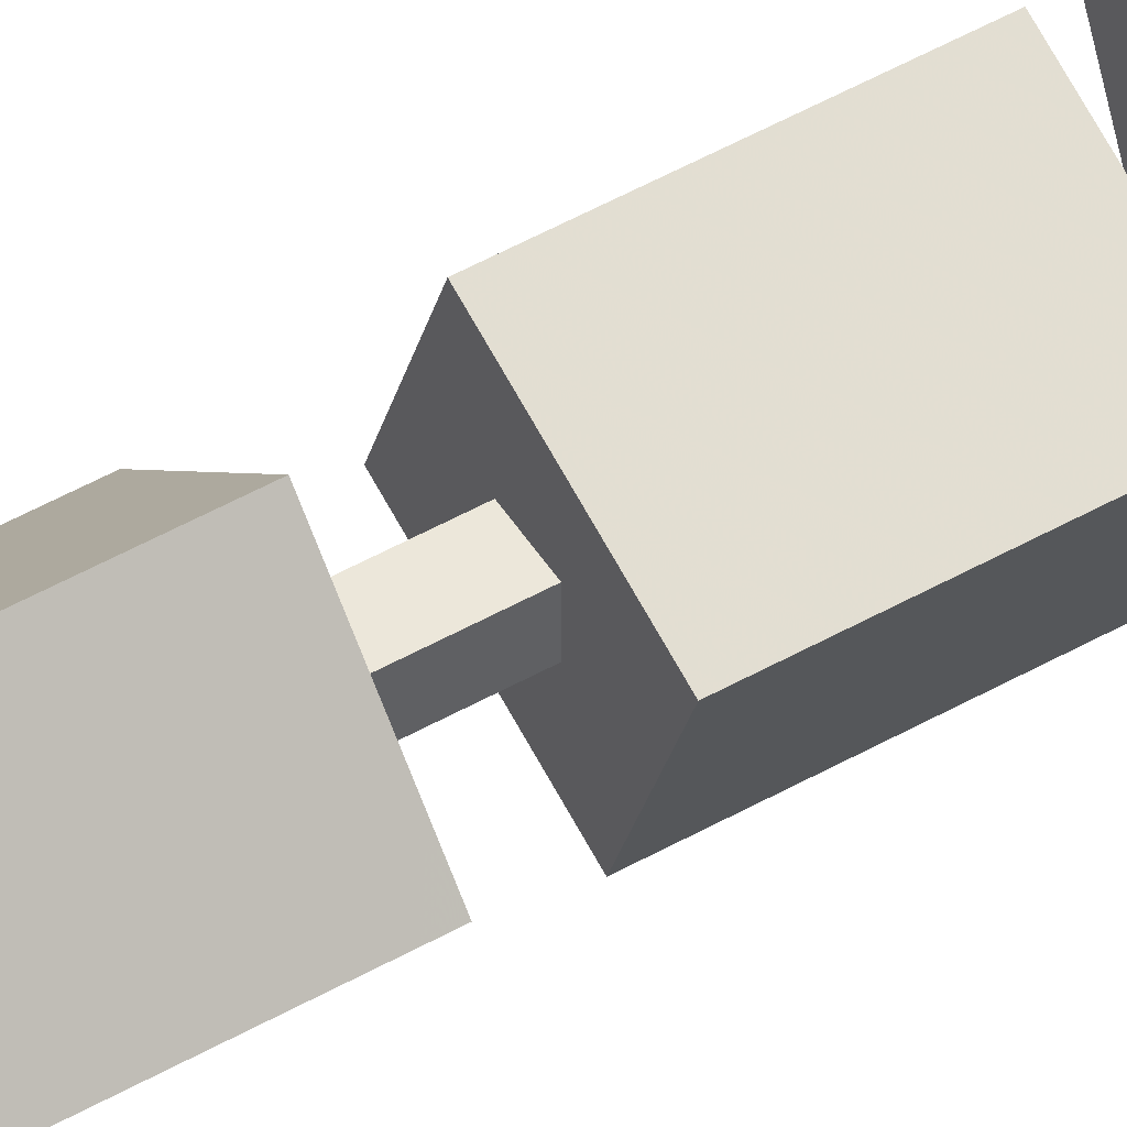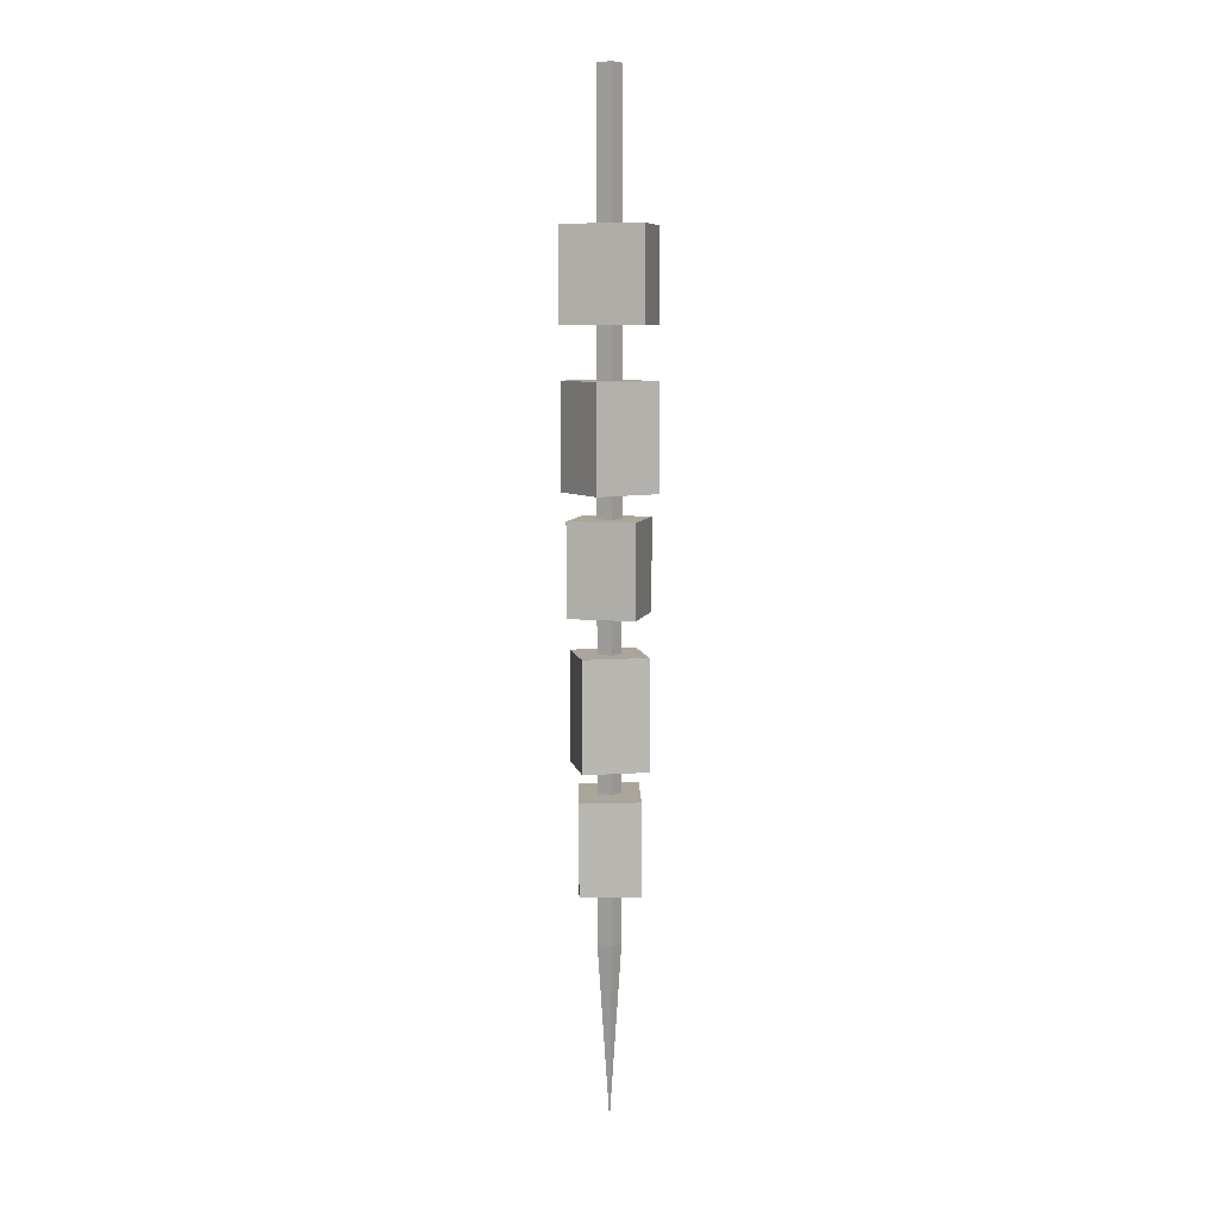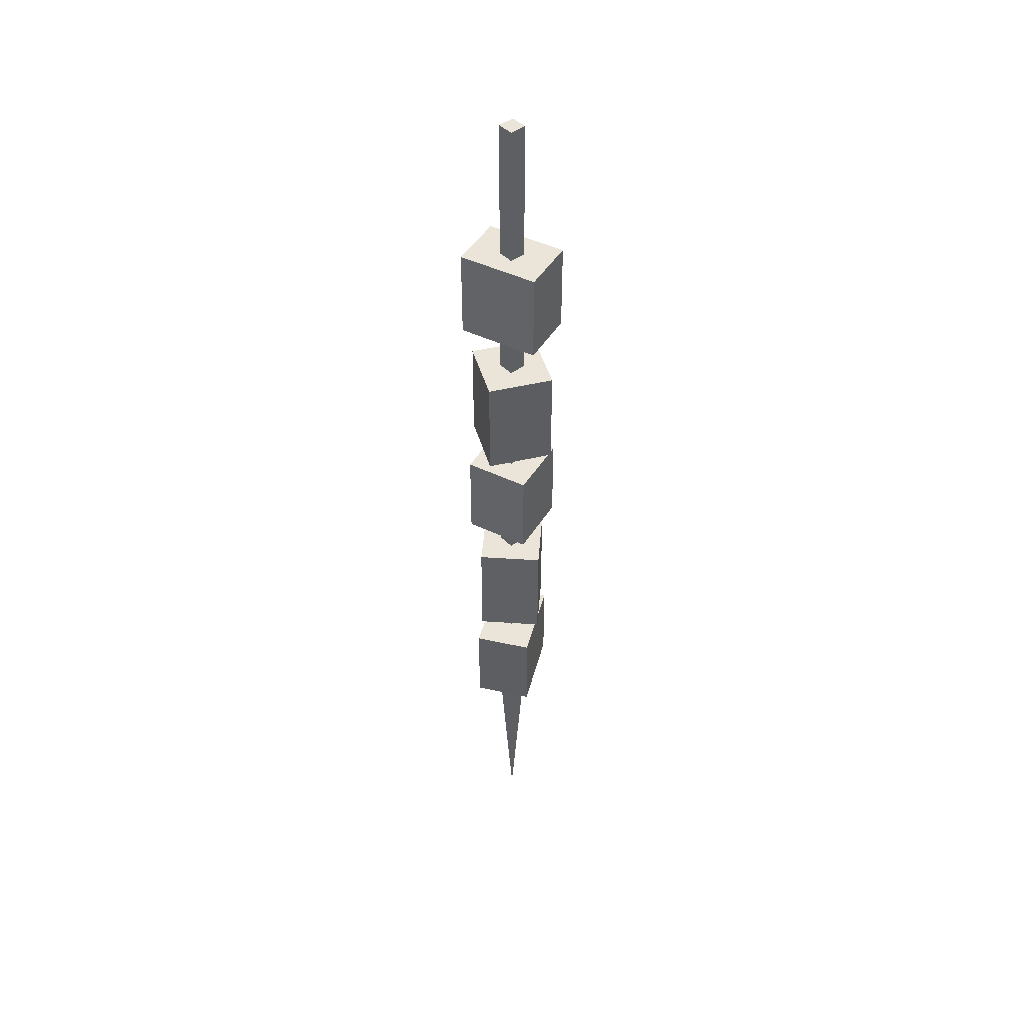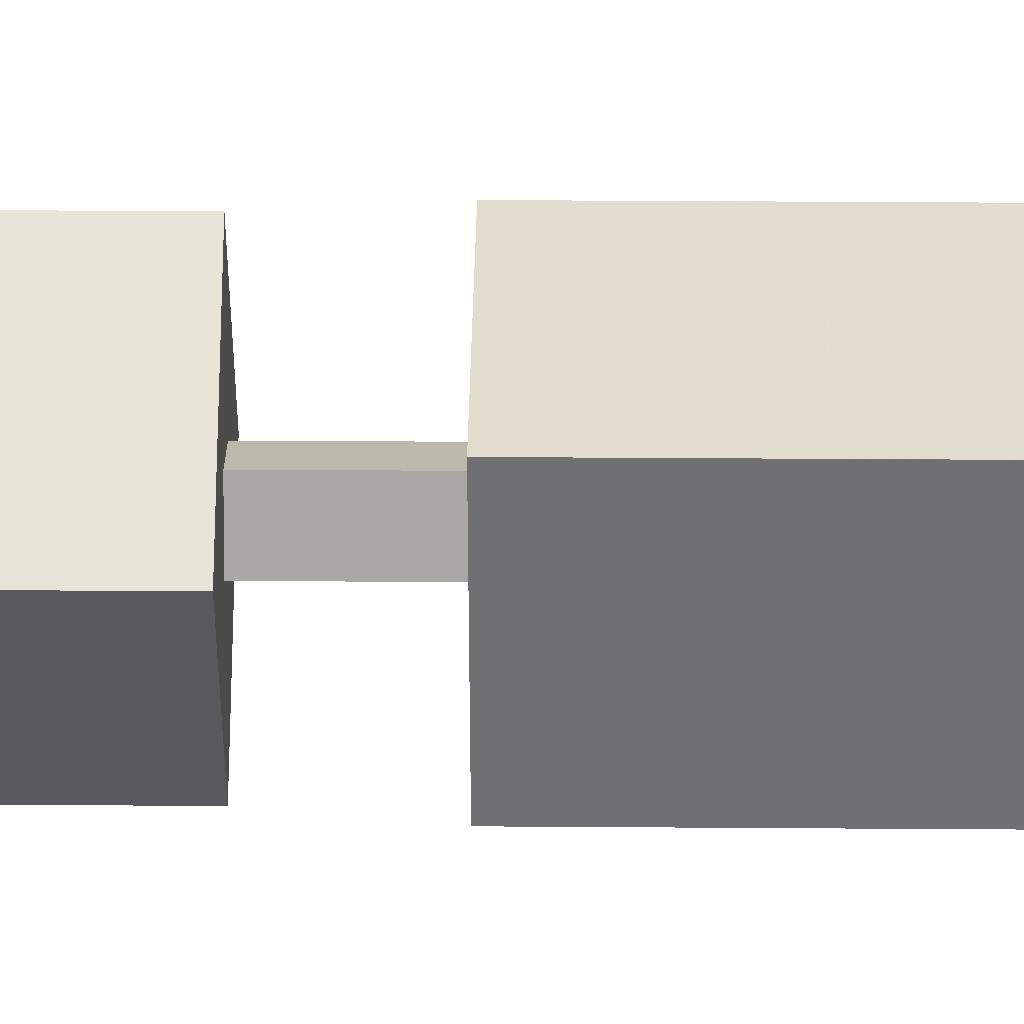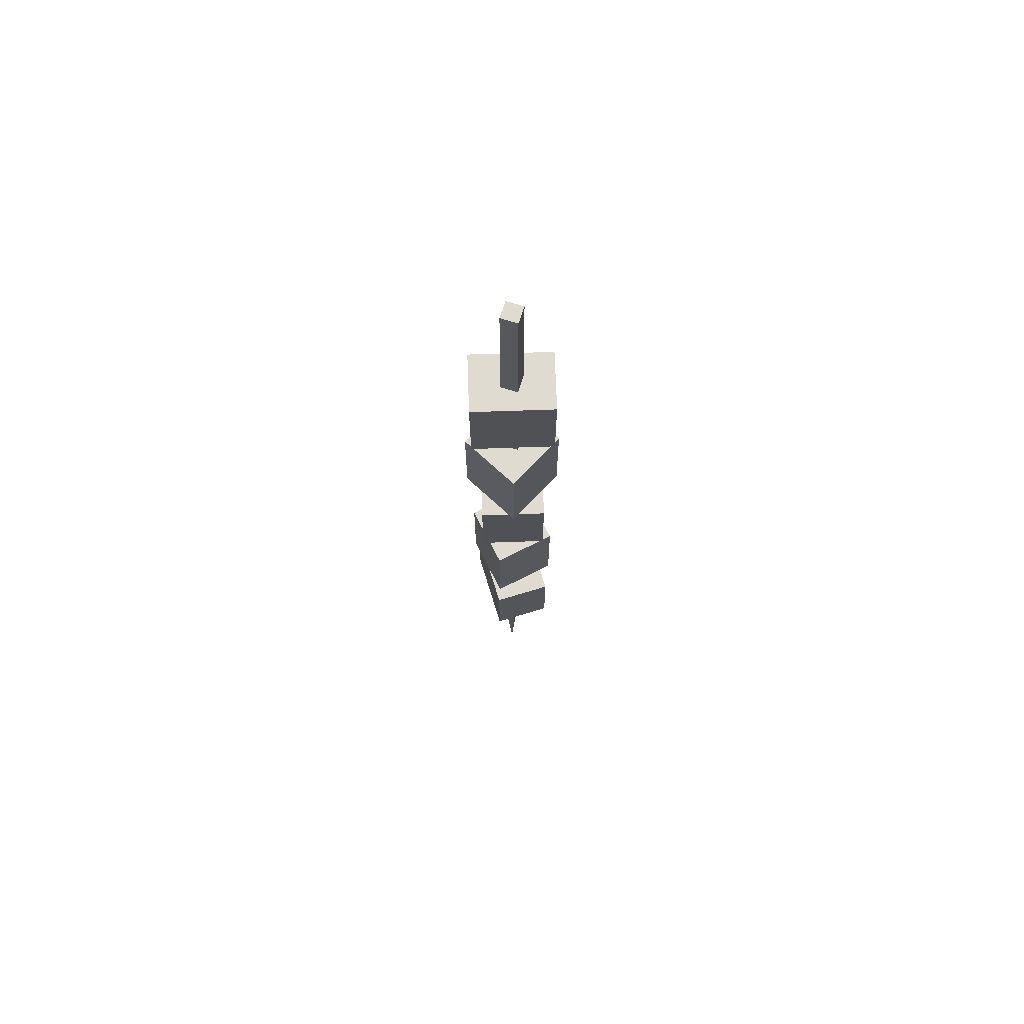
<metadata>
{"format":"obj","ext":"obj","renderer":"f3d","projection":"perspective","resolution":1024,"background":"white","views":[{"elev":50.7,"azim":-121.7,"up":"+Y"},{"elev":8.0,"azim":-56.0,"up":"+Z"},{"elev":45.0,"azim":139.4,"up":"+Z"},{"elev":14.9,"azim":-88.8,"up":"+Y"},{"elev":70.2,"azim":-72.0,"up":"+Z"}]}
</metadata>
<code>
v -1.361 1.361 -52.05
v 0 -1.3e-05 -80.49
v -1.361 -1.361 -52.05
v -1.361 -1.361 -52.05
v 0 -1.3e-05 -80.49
v 1.361 -1.361 -52.05
v -1.361 -1.361 80.49
v -1.361 1.361 -52.05
v -1.361 -1.361 -52.05
v -1.361 1.361 -52.05
v -1.361 -1.361 80.49
v -1.361 1.361 80.49
v -1.361 -1.361 80.49
v -1.361 -1.361 -52.05
v 1.361 -1.361 -52.05
v 1.361 -1.361 -52.05
v 1.361 -1.361 80.49
v -1.361 -1.361 80.49
v 1.361 -1.361 -52.05
v 0 -1.3e-05 -80.49
v 1.361 1.361 -52.05
v 1.361 -1.361 80.49
v 1.361 -1.361 -52.05
v 1.361 1.361 -52.05
v 1.361 1.361 -52.05
v 1.361 1.361 80.49
v 1.361 -1.361 80.49
v 1.361 1.361 -52.05
v 0 -1.3e-05 -80.49
v -1.361 1.361 -52.05
v -1.361 1.361 -52.05
v -1.361 1.361 80.49
v 1.361 1.361 80.49
v 1.361 1.361 80.49
v 1.361 1.361 -52.05
v -1.361 1.361 -52.05
v 1.361 1.361 80.49
v -1.361 1.361 80.49
v 1.361 -1.361 80.49
v -1.361 1.361 80.49
v -1.361 -1.361 80.49
v 1.361 -1.361 80.49
v -2.172 -7.743 57.26
v 2.172 7.743 57.26
v -6.641 4.535 57.26
v 2.172 7.743 57.26
v -2.172 -7.743 57.26
v 6.641 -4.535 57.26
v -2.172 -7.743 42.63
v 2.172 7.743 42.63
v 6.641 -4.535 42.63
v 2.172 7.743 42.63
v -2.172 -7.743 42.63
v -6.641 4.535 42.63
v -2.598 7.137 34.36
v -2.598 7.137 17.61
v -7.137 -2.598 34.36
v -7.137 -2.598 34.36
v -2.598 7.137 17.61
v -7.137 -2.598 17.61
v 2.598 -7.137 34.36
v 7.137 2.598 17.61
v 7.137 2.598 34.36
v 7.137 2.598 17.61
v 2.598 -7.137 34.36
v 2.598 -7.137 17.61
v -7.137 -2.598 17.61
v 2.598 -7.137 34.36
v -7.137 -2.598 34.36
v 2.598 -7.137 34.36
v -7.137 -2.598 17.61
v 2.598 -7.137 17.61
v -3.242 -6.821 13.73
v 6.868 -3.141 13.73
v -6.868 3.141 13.73
v -6.868 3.141 13.73
v 6.868 -3.141 13.73
v 3.242 6.821 13.73
v -6.868 3.141 -0.8979
v 6.868 -3.141 -0.8979
v -3.242 -6.821 -0.8979
v 6.868 -3.141 -0.8979
v -6.868 3.141 -0.8979
v 3.242 6.821 -0.8979
v 7.299 -1e-06 -6.784
v -7.299 -1e-06 -6.784
v 0 -7.299 -6.784
v -7.299 -1e-06 -6.784
v 7.299 -1e-06 -6.784
v 0 7.299 -6.784
v 7.299 -4e-06 -24.26
v -7.299 -4e-06 -24.26
v 0 7.299 -24.26
v -7.299 -4e-06 -24.26
v 7.299 -4e-06 -24.26
v 0 -7.299 -24.26
v 8.323 0.1026 -28.29
v 8.323 0.1026 -42.92
v 2.943 7.786 -28.29
v 2.943 7.786 -28.29
v 8.323 0.1026 -42.92
v 2.943 7.786 -42.92
v -8.323 -0.1026 -28.29
v -8.323 -0.1026 -42.92
v -2.943 -7.786 -28.29
v -2.943 -7.786 -28.29
v -8.323 -0.1026 -42.92
v -2.943 -7.786 -42.92
v -6.868 3.141 13.73
v -6.868 3.141 -0.8979
v -3.242 -6.821 13.73
v -3.242 -6.821 13.73
v -6.868 3.141 -0.8979
v -3.242 -6.821 -0.8979
v -3.242 -6.821 13.73
v -3.242 -6.821 -0.8979
v 6.868 -3.141 13.73
v 6.868 -3.141 13.73
v -3.242 -6.821 -0.8979
v 6.868 -3.141 -0.8979
v 6.868 -3.141 -0.8979
v 3.242 6.821 13.73
v 6.868 -3.141 13.73
v 3.242 6.821 13.73
v 6.868 -3.141 -0.8979
v 3.242 6.821 -0.8979
v -6.868 3.141 -0.8979
v 3.242 6.821 13.73
v 3.242 6.821 -0.8979
v 3.242 6.821 13.73
v -6.868 3.141 -0.8979
v -6.868 3.141 13.73
v -6.641 4.535 42.63
v 2.172 7.743 57.26
v 2.172 7.743 42.63
v 2.172 7.743 57.26
v -6.641 4.535 42.63
v -6.641 4.535 57.26
v -2.172 -7.743 42.63
v -6.641 4.535 57.26
v -6.641 4.535 42.63
v -6.641 4.535 57.26
v -2.172 -7.743 42.63
v -2.172 -7.743 57.26
v -2.172 -7.743 42.63
v 6.641 -4.535 57.26
v -2.172 -7.743 57.26
v 6.641 -4.535 57.26
v -2.172 -7.743 42.63
v 6.641 -4.535 42.63
v 6.641 -4.535 57.26
v 6.641 -4.535 42.63
v 2.172 7.743 57.26
v 2.172 7.743 57.26
v 6.641 -4.535 42.63
v 2.172 7.743 42.63
v -7.137 -2.598 17.61
v 7.137 2.598 17.61
v 2.598 -7.137 17.61
v -2.598 7.137 17.61
v 7.137 2.598 17.61
v -7.137 -2.598 17.61
v -2.598 7.137 17.61
v 7.137 2.598 34.36
v 7.137 2.598 17.61
v 7.137 2.598 34.36
v -2.598 7.137 17.61
v -2.598 7.137 34.36
v -7.137 -2.598 34.36
v 7.137 2.598 34.36
v -2.598 7.137 34.36
v 7.137 2.598 34.36
v -7.137 -2.598 34.36
v 2.598 -7.137 34.36
v -2.943 -7.786 -28.29
v 2.943 7.786 -28.29
v -8.323 -0.1026 -28.29
v 2.943 7.786 -28.29
v -2.943 -7.786 -28.29
v 8.323 0.1026 -28.29
v -2.943 -7.786 -28.29
v -2.943 -7.786 -42.92
v 8.323 0.1026 -28.29
v 8.323 0.1026 -28.29
v -2.943 -7.786 -42.92
v 8.323 0.1026 -42.92
v -2.943 -7.786 -42.92
v 2.943 7.786 -42.92
v 8.323 0.1026 -42.92
v 2.943 7.786 -42.92
v -2.943 -7.786 -42.92
v -8.323 -0.1026 -42.92
v -8.323 -0.1026 -42.92
v 2.943 7.786 -28.29
v 2.943 7.786 -42.92
v 2.943 7.786 -28.29
v -8.323 -0.1026 -42.92
v -8.323 -0.1026 -28.29
v 7.299 -1e-06 -6.784
v 7.299 -4e-06 -24.26
v 0 7.299 -6.784
v 0 7.299 -6.784
v 7.299 -4e-06 -24.26
v 0 7.299 -24.26
v -7.299 -4e-06 -24.26
v 0 7.299 -6.784
v 0 7.299 -24.26
v 0 7.299 -6.784
v -7.299 -4e-06 -24.26
v -7.299 -1e-06 -6.784
v -7.299 -1e-06 -6.784
v -7.299 -4e-06 -24.26
v 0 -7.299 -6.784
v 0 -7.299 -6.784
v -7.299 -4e-06 -24.26
v 0 -7.299 -24.26
v 7.299 -4e-06 -24.26
v 0 -7.299 -6.784
v 0 -7.299 -24.26
v 0 -7.299 -6.784
v 7.299 -4e-06 -24.26
v 7.299 -1e-06 -6.784
g UnrealEdObject
f 1 2 3
f 4 5 6
f 7 8 9
f 10 11 12
f 13 14 15
f 16 17 18
f 19 20 21
f 22 23 24
f 25 26 27
f 28 29 30
f 31 32 33
f 34 35 36
f 37 38 39
f 40 41 42
f 43 44 45
f 46 47 48
f 49 50 51
f 52 53 54
f 55 56 57
f 58 59 60
f 61 62 63
f 64 65 66
f 67 68 69
f 70 71 72
f 73 74 75
f 76 77 78
f 79 80 81
f 82 83 84
f 85 86 87
f 88 89 90
f 91 92 93
f 94 95 96
f 97 98 99
f 100 101 102
f 103 104 105
f 106 107 108
f 109 110 111
f 112 113 114
f 115 116 117
f 118 119 120
f 121 122 123
f 124 125 126
f 127 128 129
f 130 131 132
f 133 134 135
f 136 137 138
f 139 140 141
f 142 143 144
f 145 146 147
f 148 149 150
f 151 152 153
f 154 155 156
f 157 158 159
f 160 161 162
f 163 164 165
f 166 167 168
f 169 170 171
f 172 173 174
f 175 176 177
f 178 179 180
f 181 182 183
f 184 185 186
f 187 188 189
f 190 191 192
f 193 194 195
f 196 197 198
f 199 200 201
f 202 203 204
f 205 206 207
f 208 209 210
f 211 212 213
f 214 215 216
f 217 218 219
f 220 221 222
g

</code>
